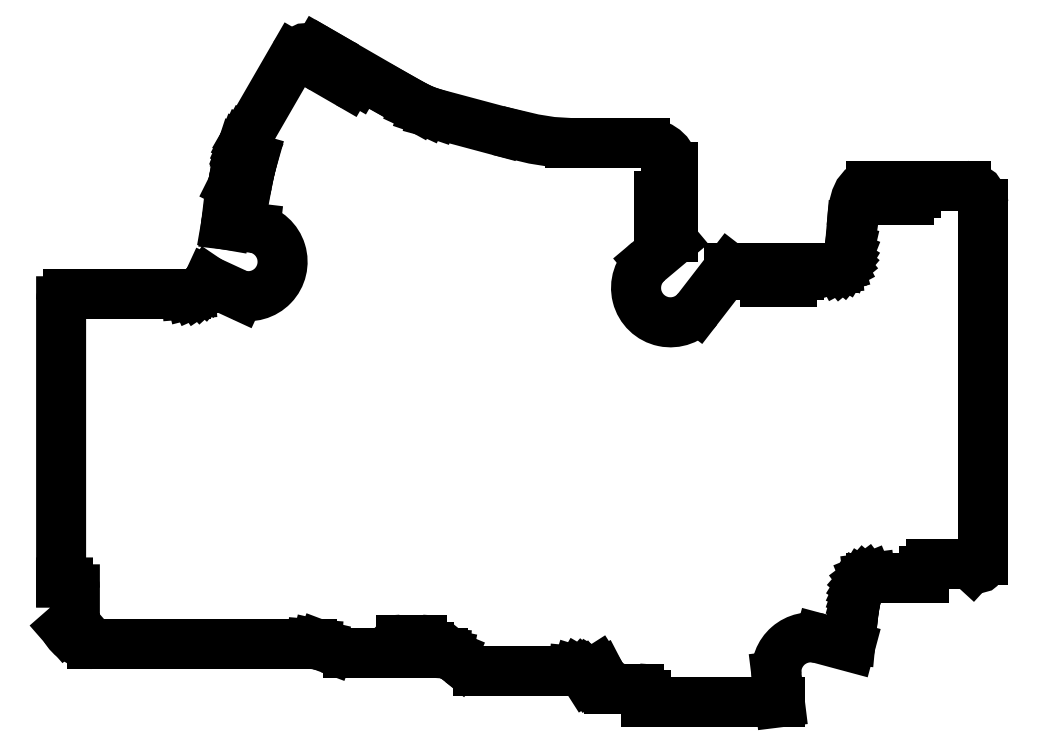
<metadata>
{"format":"dxf","ext":"dxf","renderer":"ezdxf+matplotlib","layout":"modelspace","background":"white","min_lineweight":24,"dpi":150}
</metadata>
<code>
0
SECTION
2
ENTITIES
0
LINE
8
0
10
-41.12
20
58.82
30
0
11
-42.06
21
59.37
31
0
0
LWPOLYLINE
8
0
90
7
43
0
10
-42.06
20
59.37
10
-42.55
20
59.59
10
-43.05
20
59.7
10
-44.02
20
59.62
10
-44.9
20
59.2
10
-45.27
20
58.86
10
-45.58
20
58.43
0
LINE
8
0
10
-45.58
20
58.43
30
0
11
-52.48
21
46.48
31
0
0
LINE
8
0
10
-52.48
20
46.48
30
0
11
-52.74
21
46
31
0
0
LINE
8
0
10
-52.74
20
46
30
0
11
-52.97
21
45.46
31
0
0
LINE
8
0
10
-52.97
20
45.46
30
0
11
-53.2
21
44.86
31
0
0
LINE
8
0
10
-53.2
20
44.86
30
0
11
-53.22
21
44.79
31
0
0
ARC
8
0
10
-52.45
20
45.43
30
0
40
1
210
0
220
0
230
1
50
219.6
51
243.4
0
LINE
8
0
10
-52.9
20
44.53
30
0
11
-51.95
21
44.06
31
0
0
ARC
8
0
10
-52.4
20
43.16
30
0
40
1
210
0
220
-0
230
1
50
26.75
51
63.43
0
LINE
8
0
10
-51.5
20
43.61
30
0
11
-51.69
21
42.97
31
0
0
LINE
8
0
10
-51.69
20
42.97
30
0
11
-51.87
21
42.27
31
0
0
LINE
8
0
10
-51.87
20
42.27
30
0
11
-52.21
21
40.68
31
0
0
LINE
8
0
10
-52.21
20
40.68
30
0
11
-52.33
21
40.08
31
0
0
ARC
8
0
10
-53.31
20
40.27
30
0
40
1
210
0
220
0
230
1
50
243.4
51
349.4
0
LINE
8
0
10
-53.76
20
39.37
30
0
11
-54.43
21
39.71
31
0
0
LINE
8
0
10
-54.43
20
39.71
30
0
11
-54.51
21
39.28
31
0
0
LINE
8
0
10
-54.51
20
39.28
30
0
11
-54.84
21
37.38
31
0
0
LINE
8
0
10
-54.84
20
37.38
30
0
11
-55.43
21
33.99
31
0
0
LINE
8
0
10
-57.97
20
25.83
30
0
11
-58.21
21
25.47
31
0
0
LINE
8
0
10
-58.21
20
25.47
30
0
11
-58.62
21
24.99
31
0
0
LINE
8
0
10
-58.62
20
24.99
30
0
11
-59.06
21
24.59
31
0
0
LINE
8
0
10
-59.06
20
24.59
30
0
11
-59.53
21
24.27
31
0
0
LINE
8
0
10
-59.53
20
24.27
30
0
11
-60.05
21
24.04
31
0
0
LINE
8
0
10
-60.05
20
24.04
30
0
11
-60.6
21
23.9
31
0
0
LINE
8
0
10
-60.6
20
23.9
30
0
11
-61.19
21
23.86
31
0
0
LINE
8
0
10
-61.19
20
23.86
30
0
11
-78.39
21
23.86
31
0
0
ARC
8
0
10
-78.39
20
22.86
30
0
40
1
210
0
220
-0
230
1
50
90
51
180
0
LINE
8
0
10
-79.39
20
22.86
30
0
11
-79.39
21
-18
31
0
0
LINE
8
0
10
-79.39
20
-18
30
0
11
-78.39
21
-18
31
0
0
ARC
8
0
10
-78.39
20
-19
30
0
40
1
210
0
220
0
230
1
50
-0.001124
51
90
0
LINE
8
0
10
-77.39
20
-19
30
0
11
-77.39
21
-22.59
31
0
0
ARC
8
0
10
-74.89
20
-22.45
30
0
40
2.505
210
0
220
0
230
1
50
183.3
51
186.9
0
ARC
8
0
10
-78.37
20
-22.87
30
0
40
1
210
0
220
0
230
1
50
-48.86
51
6.863
0
LINE
8
0
10
-77.71
20
-23.62
30
0
11
-78.84
21
-24.61
31
0
0
ARC
8
0
10
-74.89
20
-22.45
30
0
40
4.505
210
0
220
0
230
1
50
208.7
51
270
0
LINE
8
0
10
-74.89
20
-26.95
30
0
11
-42.94
21
-26.95
31
0
0
LINE
8
0
10
-42.94
20
-26.95
30
0
11
-42.26
21
-27.01
31
0
0
LINE
8
0
10
-42.26
20
-27.01
30
0
11
-41.61
21
-27.15
31
0
0
LINE
8
0
10
-41.61
20
-27.15
30
0
11
-40.34
21
-27.63
31
0
0
LWPOLYLINE
8
0
90
3
43
0
10
-40.34
20
-27.63
10
-39.08
20
-28.11
10
-37.75
20
-28.31
0
LINE
8
0
10
-37.75
20
-28.31
30
0
11
-31.56
21
-28.31
31
0
0
ARC
8
0
10
-32
20
-27.41
30
0
40
1
210
-0
220
0
230
1
50
-64.16
51
0
0
LINE
8
0
10
-31
20
-27.41
30
0
11
-31
21
-27.31
31
0
0
ARC
8
0
10
-30
20
-27.31
30
0
40
1
210
0
220
-0
230
1
50
90
51
180
0
LINE
8
0
10
-30
20
-26.31
30
0
11
-27
21
-26.31
31
0
0
ARC
8
0
10
-27
20
-27.31
30
0
40
1
210
0
220
0
230
1
50
0
51
90
0
LINE
8
0
10
-26
20
-27.31
30
0
11
-26
21
-28.31
31
0
0
LINE
8
0
10
-26
20
-28.31
30
0
11
-23.95
21
-28.31
31
0
0
LINE
8
0
10
-23.95
20
-28.31
30
0
11
-23.57
21
-28.34
31
0
0
LINE
8
0
10
-23.57
20
-28.34
30
0
11
-23.21
21
-28.41
31
0
0
LINE
8
0
10
-23.21
20
-28.41
30
0
11
-22.55
21
-28.69
31
0
0
LINE
8
0
10
-22.55
20
-28.69
30
0
11
-21.94
21
-29.1
31
0
0
LINE
8
0
10
-21.94
20
-29.1
30
0
11
-21.35
21
-29.57
31
0
0
LWPOLYLINE
8
0
90
4
43
0
10
-21.35
20
-29.57
10
-20.15
20
-30.46
10
-19.49
20
-30.74
10
-18.75
20
-30.84
0
LINE
8
0
10
-18.75
20
-30.84
30
0
11
-4.952
21
-30.84
31
0
0
LINE
8
0
10
-4.952
20
-30.84
30
0
11
-4.466
21
-30.88
31
0
0
LINE
8
0
10
-4.466
20
-30.88
30
0
11
-4.04
21
-31.02
31
0
0
LINE
8
0
10
-4.04
20
-31.02
30
0
11
-3.669
21
-31.23
31
0
0
LINE
8
0
10
-3.669
20
-31.23
30
0
11
-3.346
21
-31.52
31
0
0
LINE
8
0
10
-3.346
20
-31.52
30
0
11
-3.064
21
-31.87
31
0
0
LINE
8
0
10
-3.064
20
-31.87
30
0
11
-3.044
21
-31.9
31
0
0
ARC
8
0
10
-3.357
20
-30.95
30
0
40
1
210
-0
220
0
230
1
50
288.2
51
328.7
0
LINE
8
0
10
-2.503
20
-31.47
30
0
11
-2.324
21
-31.17
31
0
0
ARC
8
0
10
-1.47
20
-31.69
30
0
40
1
210
0
220
-0
230
1
50
88.27
51
148.7
0
LINE
8
0
10
-1.44
20
-30.69
30
0
11
-1.079
21
-31.26
31
0
0
LINE
8
0
10
-1.079
20
-31.26
30
0
11
-0.5786
21
-32.22
31
0
0
LWPOLYLINE
8
0
90
5
43
0
10
-0.5786
20
-32.22
10
-0.3252
20
-32.73
10
-0.1122
20
-33.11
10
0.04364
20
-33.32
10
0.1221
20
-33.4
0
LWPOLYLINE
8
0
90
2
43
0
10
0.1221
20
-33.4
10
0.2233
20
-33.41
0
LINE
8
0
10
0.2233
20
-33.41
30
0
11
4.539
21
-33.41
31
0
0
ARC
8
0
10
4.539
20
-34.41
30
0
40
1
210
0
220
-0
230
1
50
0
51
90
0
LINE
8
0
10
5.539
20
-34.41
30
0
11
5.539
21
-35.41
31
0
0
LINE
8
0
10
5.539
20
-35.41
30
0
11
25.05
21
-35.41
31
0
0
LWPOLYLINE
8
0
90
2
43
0
10
35.25
20
-27.34
10
35.34
20
-26.36
0
LINE
8
0
10
35.34
20
-26.36
30
0
11
35.5
21
-24.62
31
0
0
LINE
8
0
10
35.5
20
-24.62
30
0
11
35.68
21
-22.94
31
0
0
LINE
8
0
10
35.68
20
-22.94
30
0
11
35.9
21
-21.38
31
0
0
LINE
8
0
10
35.9
20
-21.38
30
0
11
36.04
21
-20.67
31
0
0
LINE
8
0
10
36.04
20
-20.67
30
0
11
36.18
21
-20.01
31
0
0
LINE
8
0
10
36.18
20
-20.01
30
0
11
36.35
21
-19.41
31
0
0
LINE
8
0
10
36.35
20
-19.41
30
0
11
36.54
21
-18.87
31
0
0
LINE
8
0
10
36.54
20
-18.87
30
0
11
36.76
21
-18.41
31
0
0
LINE
8
0
10
36.76
20
-18.41
30
0
11
37
21
-18.02
31
0
0
LINE
8
0
10
37
20
-18.02
30
0
11
37.27
21
-17.71
31
0
0
LINE
8
0
10
37.27
20
-17.71
30
0
11
37.56
21
-17.49
31
0
0
LINE
8
0
10
37.56
20
-17.49
30
0
11
37.89
21
-17.36
31
0
0
LINE
8
0
10
37.89
20
-17.36
30
0
11
38.25
21
-17.31
31
0
0
LINE
8
0
10
38.25
20
-17.31
30
0
11
46
21
-17.31
31
0
0
LINE
8
0
10
46
20
-17.31
30
0
11
46
21
-16.31
31
0
0
ARC
8
0
10
47
20
-16.31
30
0
40
1
210
0
220
-0
230
1
50
90
51
180
0
LINE
8
0
10
47
20
-15.31
30
0
11
52.05
21
-15.31
31
0
0
LWPOLYLINE
8
0
90
2
43
0
10
52.05
20
-15.31
10
52.13
20
-15.31
0
LWPOLYLINE
8
0
90
3
43
0
10
52.13
20
-15.31
10
52.54
20
-15.36
10
52.89
20
-15.57
0
LINE
8
0
10
52.89
20
-15.57
30
0
11
53.03
21
-15.7
31
0
0
LWPOLYLINE
8
0
90
5
43
0
10
53.03
20
-15.7
10
53.38
20
-15.9
10
53.78
20
-15.96
10
54.16
20
-15.85
10
54.48
20
-15.6
0
LWPOLYLINE
8
0
90
2
43
0
10
54.48
20
-15.6
10
54.62
20
-14.74
0
LINE
8
0
10
54.62
20
-14.74
30
0
11
54.62
21
37.06
31
0
0
LWPOLYLINE
8
0
90
7
43
0
10
54.62
20
37.06
10
54.57
20
37.6
10
54.42
20
38.08
10
53.87
20
38.88
10
53.06
20
39.43
10
52.58
20
39.59
10
52.05
20
39.64
0
LINE
8
0
10
52.05
20
39.64
30
0
11
45.43
21
39.64
31
0
0
ARC
8
0
10
45.86
20
38.74
30
0
40
1
210
0
220
0
230
1
50
115.8
51
180
0
LINE
8
0
10
44.86
20
38.74
30
0
11
44.86
21
38.64
31
0
0
ARC
8
0
10
43.86
20
38.64
30
0
40
1
210
0
220
0
230
1
50
-90
51
0
0
LINE
8
0
10
43.86
20
37.64
30
0
11
39.86
21
37.64
31
0
0
ARC
8
0
10
39.86
20
38.64
30
0
40
1
210
0
220
0
230
1
50
180
51
270
0
LINE
8
0
10
38.86
20
38.64
30
0
11
38.86
21
39.64
31
0
0
LINE
8
0
10
38.86
20
39.64
30
0
11
38.25
21
39.64
31
0
0
LWPOLYLINE
8
0
90
8
43
0
10
38.25
20
39.64
10
37.51
20
39.52
10
36.92
20
39.17
10
36.45
20
38.61
10
36.11
20
37.85
10
35.86
20
36.94
10
35.68
20
35.91
10
35.47
20
33.65
0
LINE
8
0
10
35.47
20
33.65
30
0
11
35.28
21
31.39
31
0
0
LINE
8
0
10
35.28
20
31.39
30
0
11
35.14
21
30.36
31
0
0
LINE
8
0
10
35.14
20
30.36
30
0
11
34.92
21
29.45
31
0
0
LINE
8
0
10
34.92
20
29.45
30
0
11
34.63
21
28.7
31
0
0
LINE
8
0
10
34.63
20
28.7
30
0
11
34.44
21
28.39
31
0
0
LINE
8
0
10
34.44
20
28.39
30
0
11
34.22
21
28.13
31
0
0
LINE
8
0
10
34.22
20
28.13
30
0
11
33.98
21
27.93
31
0
0
LINE
8
0
10
33.98
20
27.93
30
0
11
33.7
21
27.78
31
0
0
LINE
8
0
10
33.7
20
27.78
30
0
11
33.39
21
27.69
31
0
0
LINE
8
0
10
33.39
20
27.69
30
0
11
33.05
21
27.66
31
0
0
LINE
8
0
10
33.05
20
27.66
30
0
11
28.41
21
27.66
31
0
0
ARC
8
0
10
28.84
20
26.76
30
0
40
1
210
0
220
0
230
1
50
115.8
51
180
0
LINE
8
0
10
27.84
20
26.76
30
0
11
27.84
21
26.66
31
0
0
ARC
8
0
10
26.84
20
26.66
30
0
40
1
210
0
220
0
230
1
50
270
51
360
0
LINE
8
0
10
26.84
20
25.66
30
0
11
22.84
21
25.66
31
0
0
ARC
8
0
10
22.84
20
26.66
30
0
40
1
210
0
220
0
230
1
50
180
51
270
0
LINE
8
0
10
21.84
20
26.66
30
0
11
21.84
21
27.66
31
0
0
LINE
8
0
10
21.84
20
27.66
30
0
11
17.68
21
27.66
31
0
0
LWPOLYLINE
8
0
90
2
43
0
10
9.54
20
31.65
10
9.509
20
32.23
0
LINE
8
0
10
9.509
20
32.23
30
0
11
9.509
21
33.55
31
0
0
ARC
8
0
10
8.609
20
33.12
30
0
40
1
210
0
220
-0
230
1
50
25.84
51
90
0
LINE
8
0
10
8.609
20
34.12
30
0
11
8.509
21
34.12
31
0
0
ARC
8
0
10
8.509
20
35.12
30
0
40
1
210
0
220
0
230
1
50
180
51
270
0
LINE
8
0
10
7.509
20
35.12
30
0
11
7.509
21
38.12
31
0
0
ARC
8
0
10
8.509
20
38.12
30
0
40
1
210
0
220
-0
230
1
50
90
51
180
0
LINE
8
0
10
8.509
20
39.12
30
0
11
9.509
21
39.12
31
0
0
LINE
8
0
10
9.509
20
39.12
30
0
11
9.509
21
42.39
31
0
0
LWPOLYLINE
8
0
90
9
43
0
10
9.509
20
42.39
10
9.421
20
43.18
10
9.168
20
43.86
10
8.774
20
44.44
10
8.266
20
44.92
10
7.669
20
45.31
10
7
20
45.61
10
6.271
20
45.79
10
5.485
20
45.85
0
LINE
8
0
10
5.485
20
45.85
30
0
11
-5.384
21
45.85
31
0
0
LWPOLYLINE
8
0
90
4
43
0
10
-5.384
20
45.85
10
-8.063
20
46.01
10
-10.7
20
46.43
10
-15.92
20
47.67
0
LINE
8
0
10
-15.92
20
47.67
30
0
11
-25.31
21
50.19
31
0
0
LINE
8
0
10
-25.31
20
50.19
30
0
11
-26.57
21
50.62
31
0
0
LINE
8
0
10
-26.57
20
50.62
30
0
11
-27.78
21
51.18
31
0
0
LINE
8
0
10
-27.78
20
51.18
30
0
11
-30.11
21
52.47
31
0
0
LINE
8
0
10
-30.11
20
52.47
30
0
11
-35.43
21
55.54
31
0
0
ARC
8
0
10
-35.51
20
54.54
30
0
40
1
210
0
220
-0
230
1
50
85.84
51
150
0
LINE
8
0
10
-36.37
20
55.04
30
0
11
-36.42
21
54.96
31
0
0
ARC
8
0
10
-37.29
20
55.46
30
0
40
1
210
0
220
0
230
1
50
240
51
330
0
LINE
8
0
10
-37.79
20
54.59
30
0
11
-41.25
21
56.59
31
0
0
ARC
8
0
10
-40.75
20
57.46
30
0
40
1
210
0
220
0
230
1
50
150
51
240
0
LINE
8
0
10
-41.62
20
57.96
30
0
11
-41.12
21
58.82
31
0
0
LINE
8
0
10
-53.49
20
23.76
30
0
11
-57.97
21
25.83
31
0
0
LINE
8
0
10
25.05
20
-35.41
30
0
11
24.58
21
-31.59
31
0
0
ARC
8
0
10
29.55
20
-30.98
30
0
40
5
210
0
220
-0
230
1
50
74.95
51
187
0
LINE
8
0
10
30.84
20
-26.15
30
0
11
35.25
21
-27.34
31
0
0
LINE
8
0
10
17.68
20
27.66
30
0
11
13.12
21
21.74
31
0
0
ARC
8
0
10
9.157
20
24.8
30
0
40
5
210
0
220
0
230
1
50
130
51
322.3
0
LINE
8
0
10
5.943
20
28.63
30
0
11
9.54
21
31.65
31
0
0
LINE
8
0
10
-55.43
20
33.99
30
0
11
-51.17
21
33.48
31
0
0
ARC
8
0
10
-52.2
20
28.59
30
0
40
5
210
0
220
0
230
1
50
-104.9
51
78.09
0
ENDSEC
0
EOF

</code>
